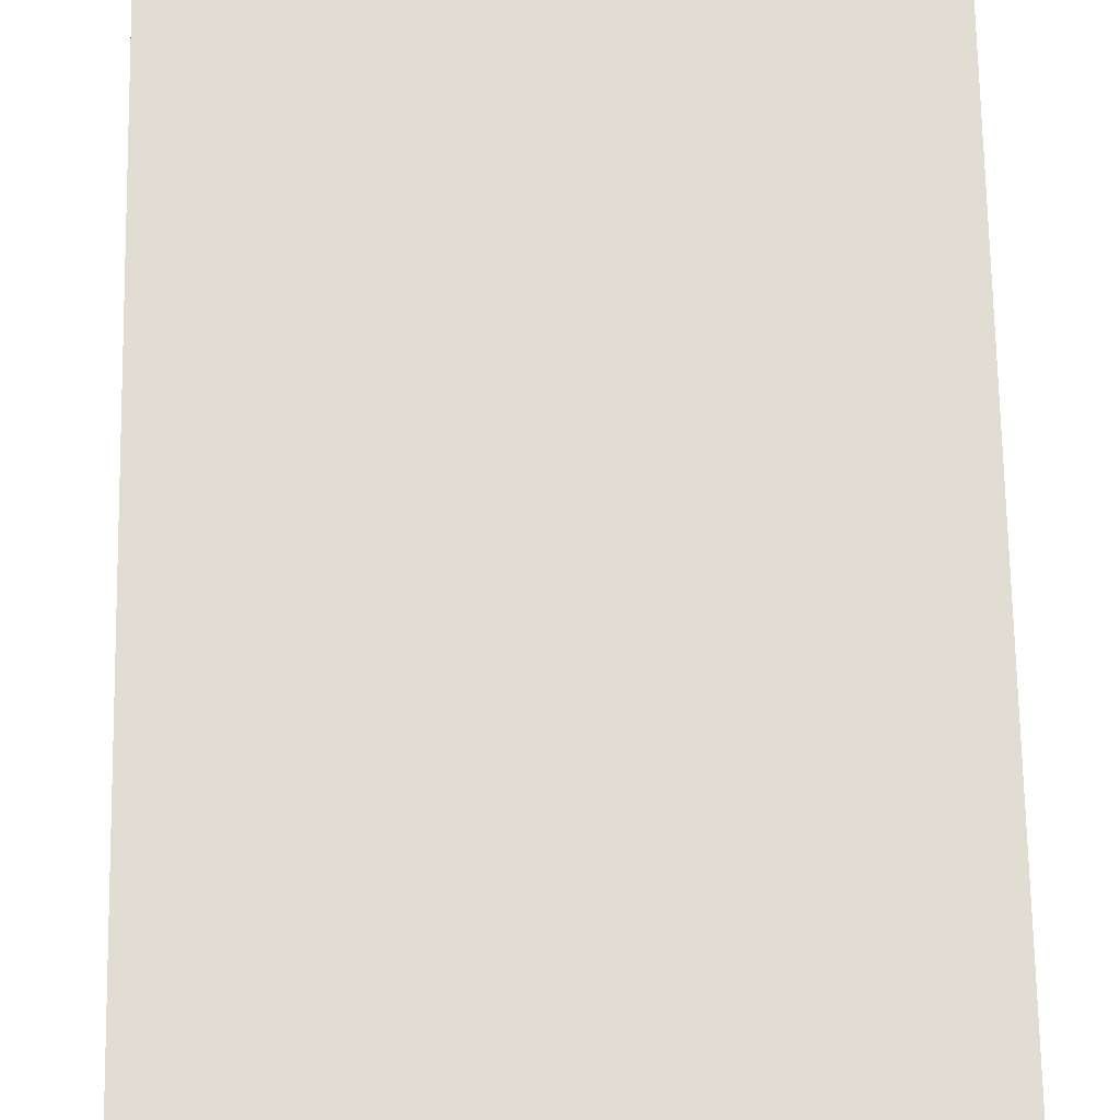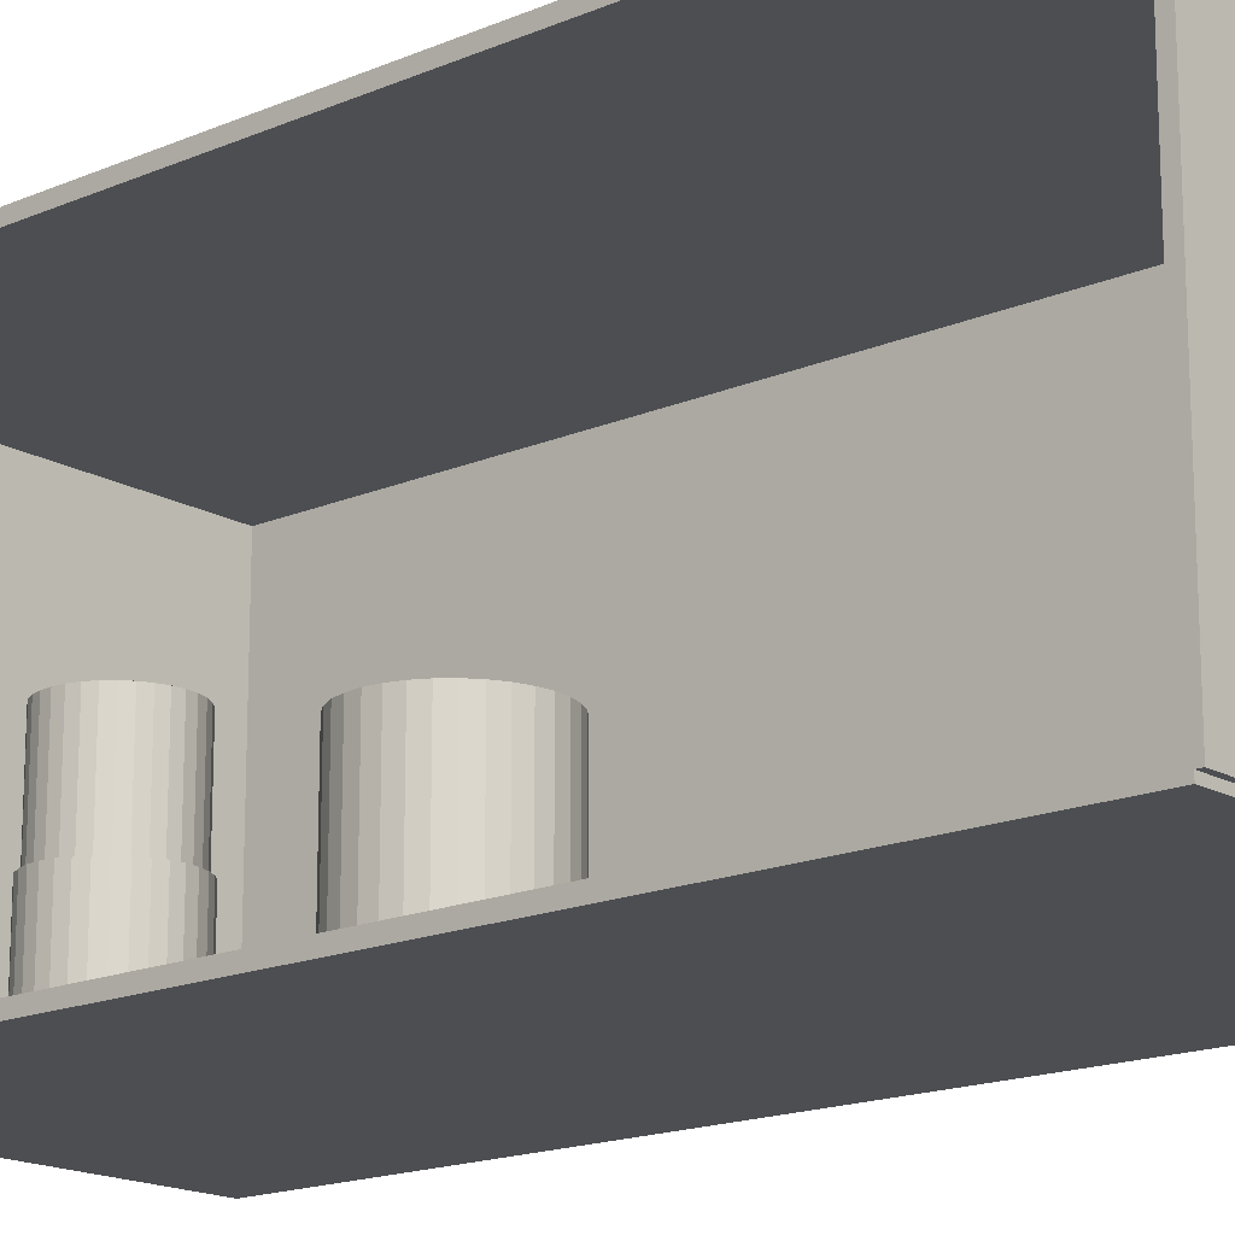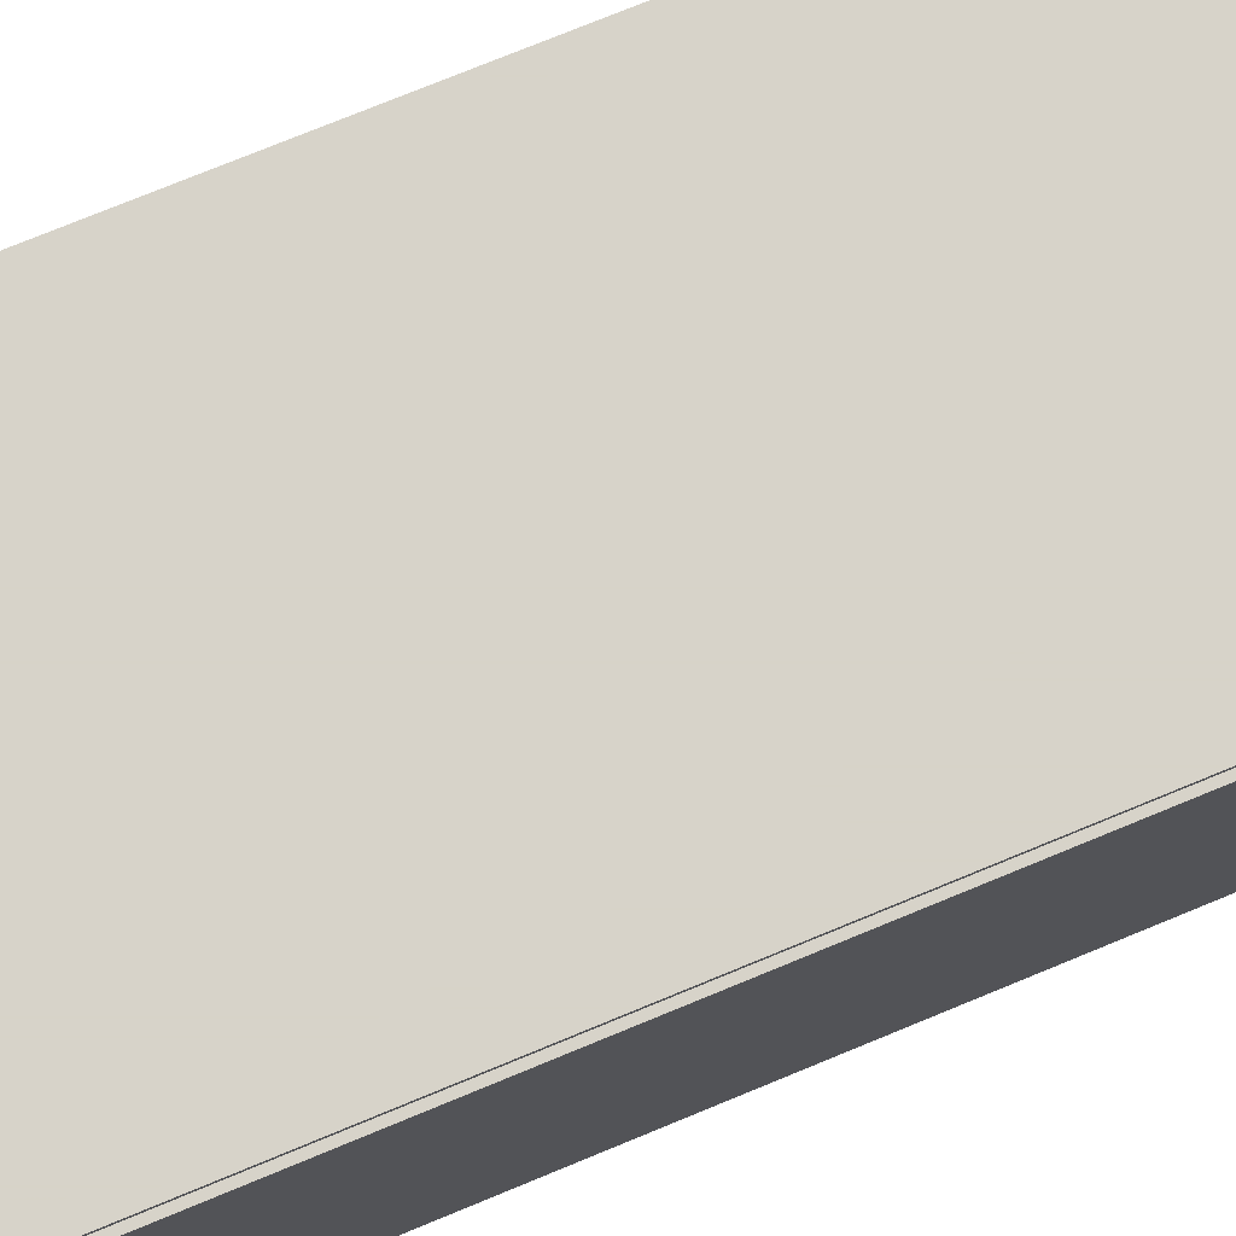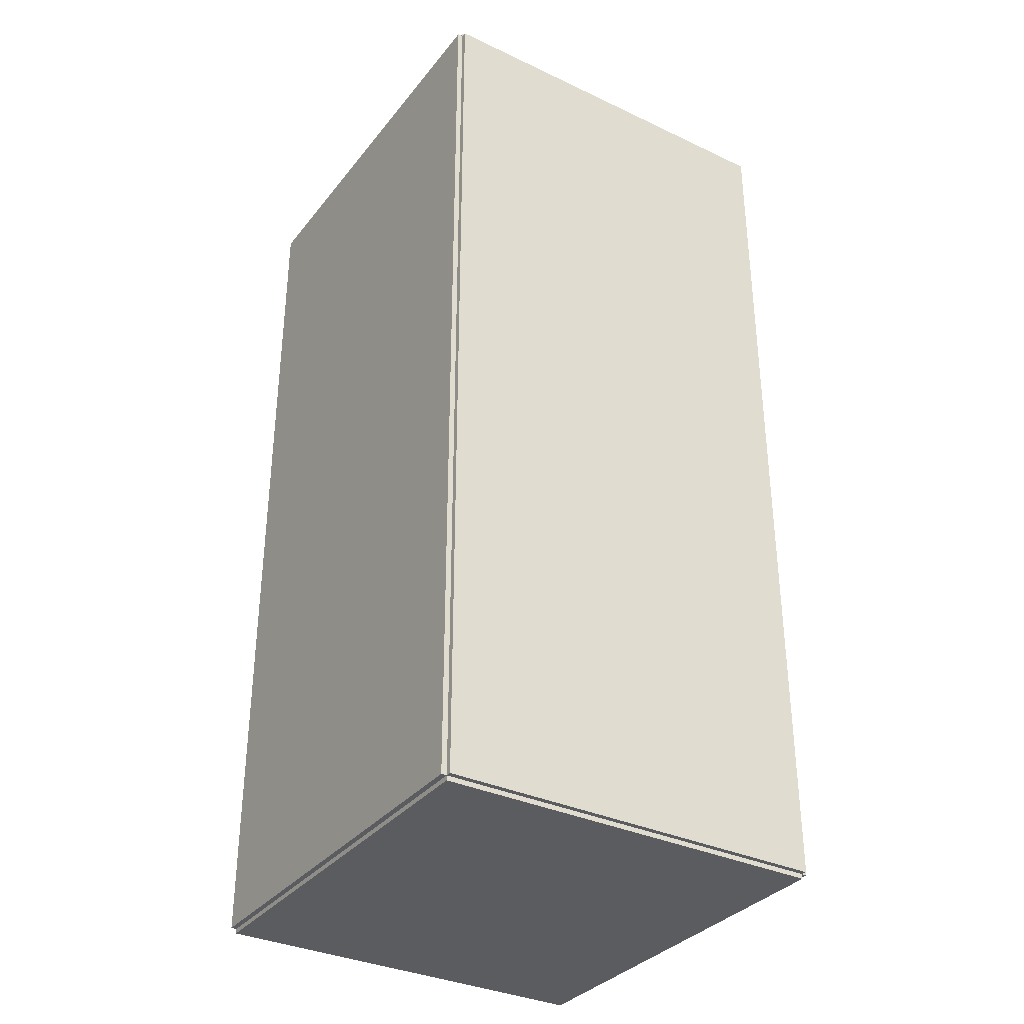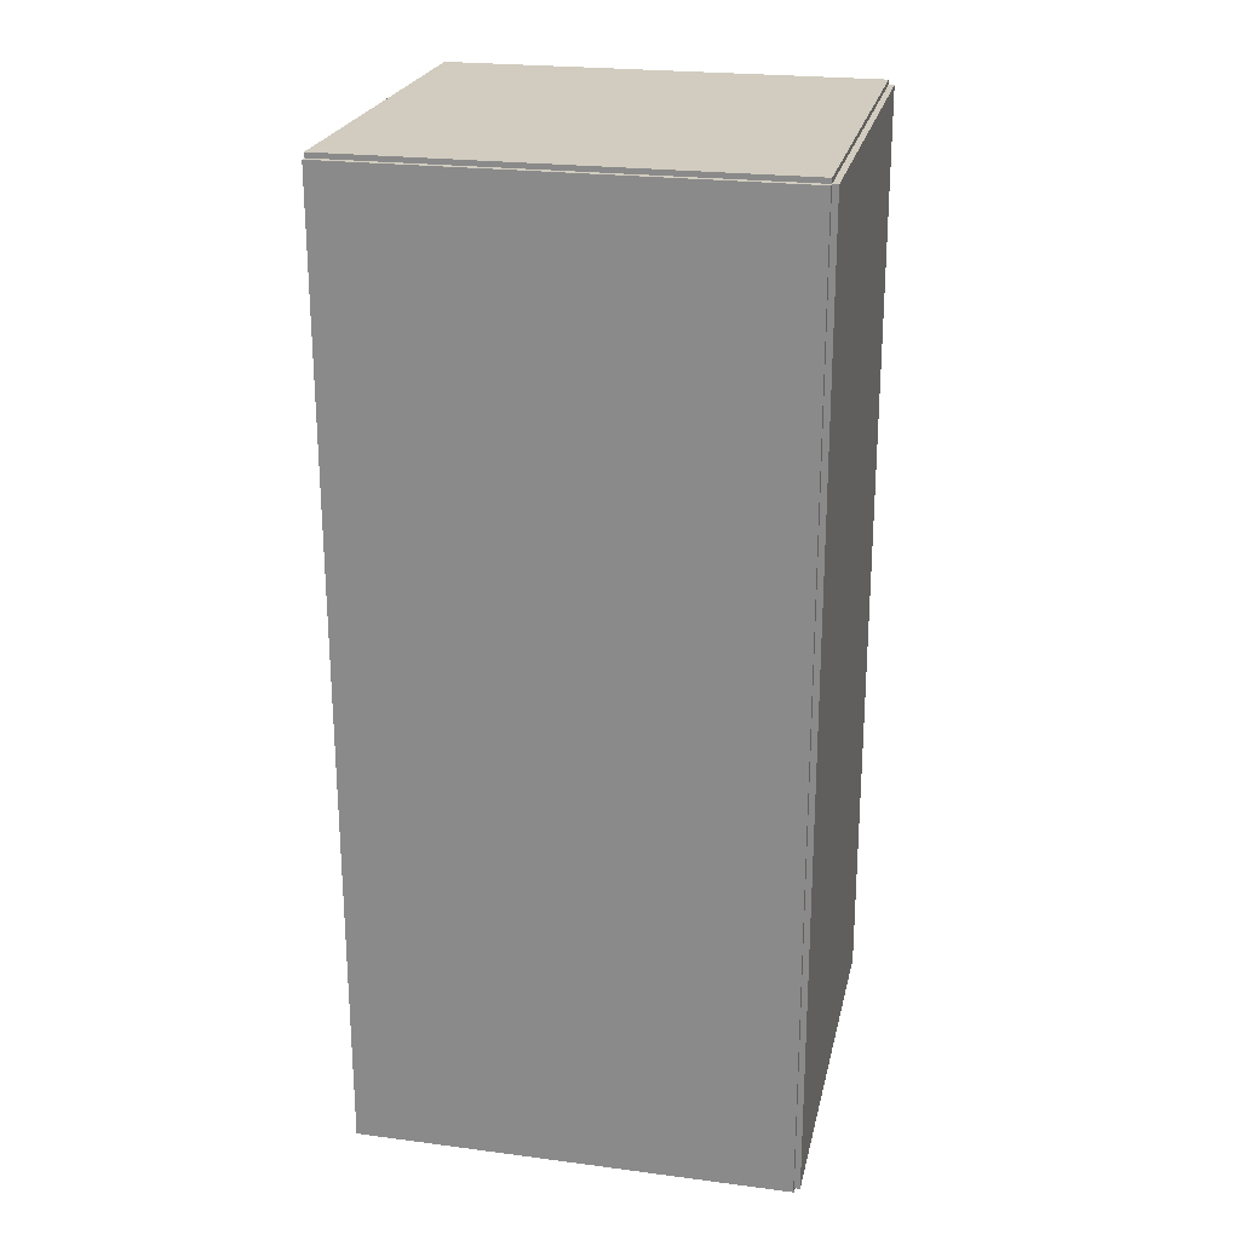
<metadata>
{"format":"obj","ext":"obj","renderer":"f3d","projection":"perspective","resolution":1024,"background":"white","views":[{"elev":68.2,"azim":-1.0,"up":"+Z"},{"elev":-16.8,"azim":131.0,"up":"+Z"},{"elev":76.4,"azim":-112.3,"up":"+Z"},{"elev":-34.0,"azim":-122.5,"up":"+Y"},{"elev":23.9,"azim":-167.8,"up":"+Y"}]}
</metadata>
<code>
v -0.09875 -0.2194 -0.002595
v -0.09875 -0.2194 0.002595
v -0.09875 0.2194 -0.002595
v -0.09875 0.2194 0.002595
v 0.09875 -0.2194 -0.002595
v 0.09875 -0.2194 0.002595
v 0.09875 0.2194 -0.002595
v 0.09875 0.2194 0.002595
v -0.09615 -0.2194 0
v -0.1013 -0.2194 0
v -0.09615 0.2194 0
v -0.1013 0.2194 0
v -0.09615 -0.2194 0.1875
v -0.1013 -0.2194 0.1875
v -0.09615 0.2194 0.1875
v -0.1013 0.2194 0.1875
v -0.09875 0.2171 0.1875
v -0.09875 0.2216 0.1875
v -0.09875 0.2171 0
v -0.09875 0.2216 0
v 0.09875 0.2171 0.1875
v 0.09875 0.2216 0.1875
v 0.09875 0.2171 0
v 0.09875 0.2216 0
v -0.09875 -0.2171 0
v -0.09875 -0.2216 0
v -0.09875 -0.2171 0.1875
v -0.09875 -0.2216 0.1875
v 0.09875 -0.2171 0
v 0.09875 -0.2216 0
v 0.09875 -0.2171 0.1875
v 0.09875 -0.2216 0.1875
v -0.09875 -0.2194 0.1849
v -0.09875 -0.2194 0.1901
v -0.09875 0.2194 0.1849
v -0.09875 0.2194 0.1901
v 0.09875 -0.2194 0.1849
v 0.09875 -0.2194 0.1901
v 0.09875 0.2194 0.1849
v 0.09875 0.2194 0.1901
v -0.005225 -0.1688 0.00519
v 0.02006 -0.1688 0.00519
v 0.02006 -0.1688 0.06023
v -0.005225 -0.1688 0.06023
v 0.01958 -0.1639 0.00519
v 0.01958 -0.1639 0.06023
v 0.01814 -0.1592 0.00519
v 0.01814 -0.1592 0.06023
v 0.0158 -0.1548 0.00519
v 0.0158 -0.1548 0.06023
v 0.01266 -0.151 0.00519
v 0.01266 -0.151 0.06023
v 0.008825 -0.1478 0.00519
v 0.008825 -0.1478 0.06023
v 0.004453 -0.1455 0.00519
v 0.004453 -0.1455 0.06023
v -0.0002912 -0.144 0.00519
v -0.0002912 -0.144 0.06023
v -0.005225 -0.1436 0.00519
v -0.005225 -0.1436 0.06023
v -0.01016 -0.144 0.00519
v -0.01016 -0.144 0.06023
v -0.0149 -0.1455 0.00519
v -0.0149 -0.1455 0.06023
v -0.01928 -0.1478 0.00519
v -0.01928 -0.1478 0.06023
v -0.02311 -0.151 0.00519
v -0.02311 -0.151 0.06023
v -0.02625 -0.1548 0.00519
v -0.02625 -0.1548 0.06023
v -0.02859 -0.1592 0.00519
v -0.02859 -0.1592 0.06023
v -0.03003 -0.1639 0.00519
v -0.03003 -0.1639 0.06023
v -0.03051 -0.1688 0.00519
v -0.03051 -0.1688 0.06023
v -0.03003 -0.1738 0.00519
v -0.03003 -0.1738 0.06023
v -0.02859 -0.1785 0.00519
v -0.02859 -0.1785 0.06023
v -0.02625 -0.1829 0.00519
v -0.02625 -0.1829 0.06023
v -0.02311 -0.1867 0.00519
v -0.02311 -0.1867 0.06023
v -0.01928 -0.1899 0.00519
v -0.01928 -0.1899 0.06023
v -0.0149 -0.1922 0.00519
v -0.0149 -0.1922 0.06023
v -0.01016 -0.1937 0.00519
v -0.01016 -0.1937 0.06023
v -0.005225 -0.1941 0.00519
v -0.005225 -0.1941 0.06023
v -0.0002912 -0.1937 0.00519
v -0.0002912 -0.1937 0.06023
v 0.004453 -0.1922 0.00519
v 0.004453 -0.1922 0.06023
v 0.008825 -0.1899 0.00519
v 0.008825 -0.1899 0.06023
v 0.01266 -0.1867 0.00519
v 0.01266 -0.1867 0.06023
v 0.0158 -0.1829 0.00519
v 0.0158 -0.1829 0.06023
v 0.01814 -0.1785 0.00519
v 0.01814 -0.1785 0.06023
v 0.01958 -0.1738 0.00519
v 0.01958 -0.1738 0.06023
v -0.005225 -0.1688 0.06023
v 0.01829 -0.1688 0.06023
v 0.01829 -0.1688 0.1049
v -0.005225 -0.1688 0.1049
v 0.01784 -0.1643 0.06023
v 0.01784 -0.1643 0.1049
v 0.0165 -0.1598 0.06023
v 0.0165 -0.1598 0.1049
v 0.01433 -0.1558 0.06023
v 0.01433 -0.1558 0.1049
v 0.0114 -0.1522 0.06023
v 0.0114 -0.1522 0.1049
v 0.00784 -0.1493 0.06023
v 0.00784 -0.1493 0.1049
v 0.003774 -0.1471 0.06023
v 0.003774 -0.1471 0.1049
v -0.0006372 -0.1458 0.06023
v -0.0006372 -0.1458 0.1049
v -0.005225 -0.1453 0.06023
v -0.005225 -0.1453 0.1049
v -0.009813 -0.1458 0.06023
v -0.009813 -0.1458 0.1049
v -0.01422 -0.1471 0.06023
v -0.01422 -0.1471 0.1049
v -0.01829 -0.1493 0.06023
v -0.01829 -0.1493 0.1049
v -0.02185 -0.1522 0.06023
v -0.02185 -0.1522 0.1049
v -0.02478 -0.1558 0.06023
v -0.02478 -0.1558 0.1049
v -0.02695 -0.1598 0.06023
v -0.02695 -0.1598 0.1049
v -0.02829 -0.1643 0.06023
v -0.02829 -0.1643 0.1049
v -0.02874 -0.1688 0.06023
v -0.02874 -0.1688 0.1049
v -0.02829 -0.1734 0.06023
v -0.02829 -0.1734 0.1049
v -0.02695 -0.1778 0.06023
v -0.02695 -0.1778 0.1049
v -0.02478 -0.1819 0.06023
v -0.02478 -0.1819 0.1049
v -0.02185 -0.1855 0.06023
v -0.02185 -0.1855 0.1049
v -0.01829 -0.1884 0.06023
v -0.01829 -0.1884 0.1049
v -0.01422 -0.1906 0.06023
v -0.01422 -0.1906 0.1049
v -0.009813 -0.1919 0.06023
v -0.009813 -0.1919 0.1049
v -0.005225 -0.1924 0.06023
v -0.005225 -0.1924 0.1049
v -0.0006372 -0.1919 0.06023
v -0.0006372 -0.1919 0.1049
v 0.003774 -0.1906 0.06023
v 0.003774 -0.1906 0.1049
v 0.00784 -0.1884 0.06023
v 0.00784 -0.1884 0.1049
v 0.0114 -0.1855 0.06023
v 0.0114 -0.1855 0.1049
v 0.01433 -0.1819 0.06023
v 0.01433 -0.1819 0.1049
v 0.0165 -0.1778 0.06023
v 0.0165 -0.1778 0.1049
v 0.01784 -0.1734 0.06023
v 0.01784 -0.1734 0.1049
v 0.03887 -0.01246 0.00519
v 0.06832 -0.01246 0.00519
v 0.06832 -0.01246 0.06469
v 0.03887 -0.01246 0.06469
v 0.06776 -0.006715 0.00519
v 0.06776 -0.006715 0.06469
v 0.06608 -0.001189 0.00519
v 0.06608 -0.001189 0.06469
v 0.06336 0.003904 0.00519
v 0.06336 0.003904 0.06469
v 0.0597 0.008367 0.00519
v 0.0597 0.008367 0.06469
v 0.05523 0.01203 0.00519
v 0.05523 0.01203 0.06469
v 0.05014 0.01475 0.00519
v 0.05014 0.01475 0.06469
v 0.04461 0.01643 0.00519
v 0.04461 0.01643 0.06469
v 0.03887 0.01699 0.00519
v 0.03887 0.01699 0.06469
v 0.03312 0.01643 0.00519
v 0.03312 0.01643 0.06469
v 0.02759 0.01475 0.00519
v 0.02759 0.01475 0.06469
v 0.0225 0.01203 0.00519
v 0.0225 0.01203 0.06469
v 0.01804 0.008367 0.00519
v 0.01804 0.008367 0.06469
v 0.01438 0.003904 0.00519
v 0.01438 0.003904 0.06469
v 0.01165 -0.001189 0.00519
v 0.01165 -0.001189 0.06469
v 0.009977 -0.006715 0.00519
v 0.009977 -0.006715 0.06469
v 0.009411 -0.01246 0.00519
v 0.009411 -0.01246 0.06469
v 0.009977 -0.01821 0.00519
v 0.009977 -0.01821 0.06469
v 0.01165 -0.02373 0.00519
v 0.01165 -0.02373 0.06469
v 0.01438 -0.02883 0.00519
v 0.01438 -0.02883 0.06469
v 0.01804 -0.03329 0.00519
v 0.01804 -0.03329 0.06469
v 0.0225 -0.03695 0.00519
v 0.0225 -0.03695 0.06469
v 0.02759 -0.03968 0.00519
v 0.02759 -0.03968 0.06469
v 0.03312 -0.04135 0.00519
v 0.03312 -0.04135 0.06469
v 0.03887 -0.04192 0.00519
v 0.03887 -0.04192 0.06469
v 0.04461 -0.04135 0.00519
v 0.04461 -0.04135 0.06469
v 0.05014 -0.03968 0.00519
v 0.05014 -0.03968 0.06469
v 0.05523 -0.03695 0.00519
v 0.05523 -0.03695 0.06469
v 0.0597 -0.03329 0.00519
v 0.0597 -0.03329 0.06469
v 0.06336 -0.02883 0.00519
v 0.06336 -0.02883 0.06469
v 0.06608 -0.02373 0.00519
v 0.06608 -0.02373 0.06469
v 0.06776 -0.01821 0.00519
v 0.06776 -0.01821 0.06469
f 2 4 1
f 5 2 1
f 1 4 3
f 3 5 1
f 2 8 4
f 6 2 5
f 6 8 2
f 4 8 3
f 7 5 3
f 3 8 7
f 7 6 5
f 8 6 7
f 10 12 9
f 13 10 9
f 9 12 11
f 11 13 9
f 10 16 12
f 14 10 13
f 14 16 10
f 12 16 11
f 15 13 11
f 11 16 15
f 15 14 13
f 16 14 15
f 18 20 17
f 21 18 17
f 17 20 19
f 19 21 17
f 18 24 20
f 22 18 21
f 22 24 18
f 20 24 19
f 23 21 19
f 19 24 23
f 23 22 21
f 24 22 23
f 26 28 25
f 29 26 25
f 25 28 27
f 27 29 25
f 26 32 28
f 30 26 29
f 30 32 26
f 28 32 27
f 31 29 27
f 27 32 31
f 31 30 29
f 32 30 31
f 34 36 33
f 37 34 33
f 33 36 35
f 35 37 33
f 34 40 36
f 38 34 37
f 38 40 34
f 36 40 35
f 39 37 35
f 35 40 39
f 39 38 37
f 40 38 39
f 42 41 45
f 42 45 43
f 43 45 46
f 43 46 44
f 45 41 47
f 45 47 46
f 46 47 48
f 46 48 44
f 47 41 49
f 47 49 48
f 48 49 50
f 48 50 44
f 49 41 51
f 49 51 50
f 50 51 52
f 50 52 44
f 51 41 53
f 51 53 52
f 52 53 54
f 52 54 44
f 53 41 55
f 53 55 54
f 54 55 56
f 54 56 44
f 55 41 57
f 55 57 56
f 56 57 58
f 56 58 44
f 57 41 59
f 57 59 58
f 58 59 60
f 58 60 44
f 59 41 61
f 59 61 60
f 60 61 62
f 60 62 44
f 61 41 63
f 61 63 62
f 62 63 64
f 62 64 44
f 63 41 65
f 63 65 64
f 64 65 66
f 64 66 44
f 65 41 67
f 65 67 66
f 66 67 68
f 66 68 44
f 67 41 69
f 67 69 68
f 68 69 70
f 68 70 44
f 69 41 71
f 69 71 70
f 70 71 72
f 70 72 44
f 71 41 73
f 71 73 72
f 72 73 74
f 72 74 44
f 73 41 75
f 73 75 74
f 74 75 76
f 74 76 44
f 75 41 77
f 75 77 76
f 76 77 78
f 76 78 44
f 77 41 79
f 77 79 78
f 78 79 80
f 78 80 44
f 79 41 81
f 79 81 80
f 80 81 82
f 80 82 44
f 81 41 83
f 81 83 82
f 82 83 84
f 82 84 44
f 83 41 85
f 83 85 84
f 84 85 86
f 84 86 44
f 85 41 87
f 85 87 86
f 86 87 88
f 86 88 44
f 87 41 89
f 87 89 88
f 88 89 90
f 88 90 44
f 89 41 91
f 89 91 90
f 90 91 92
f 90 92 44
f 91 41 93
f 91 93 92
f 92 93 94
f 92 94 44
f 93 41 95
f 93 95 94
f 94 95 96
f 94 96 44
f 95 41 97
f 95 97 96
f 96 97 98
f 96 98 44
f 97 41 99
f 97 99 98
f 98 99 100
f 98 100 44
f 99 41 101
f 99 101 100
f 100 101 102
f 100 102 44
f 101 41 103
f 101 103 102
f 102 103 104
f 102 104 44
f 103 41 105
f 103 105 104
f 104 105 106
f 104 106 44
f 105 41 42
f 105 42 106
f 106 42 43
f 106 43 44
f 108 107 111
f 108 111 109
f 109 111 112
f 109 112 110
f 111 107 113
f 111 113 112
f 112 113 114
f 112 114 110
f 113 107 115
f 113 115 114
f 114 115 116
f 114 116 110
f 115 107 117
f 115 117 116
f 116 117 118
f 116 118 110
f 117 107 119
f 117 119 118
f 118 119 120
f 118 120 110
f 119 107 121
f 119 121 120
f 120 121 122
f 120 122 110
f 121 107 123
f 121 123 122
f 122 123 124
f 122 124 110
f 123 107 125
f 123 125 124
f 124 125 126
f 124 126 110
f 125 107 127
f 125 127 126
f 126 127 128
f 126 128 110
f 127 107 129
f 127 129 128
f 128 129 130
f 128 130 110
f 129 107 131
f 129 131 130
f 130 131 132
f 130 132 110
f 131 107 133
f 131 133 132
f 132 133 134
f 132 134 110
f 133 107 135
f 133 135 134
f 134 135 136
f 134 136 110
f 135 107 137
f 135 137 136
f 136 137 138
f 136 138 110
f 137 107 139
f 137 139 138
f 138 139 140
f 138 140 110
f 139 107 141
f 139 141 140
f 140 141 142
f 140 142 110
f 141 107 143
f 141 143 142
f 142 143 144
f 142 144 110
f 143 107 145
f 143 145 144
f 144 145 146
f 144 146 110
f 145 107 147
f 145 147 146
f 146 147 148
f 146 148 110
f 147 107 149
f 147 149 148
f 148 149 150
f 148 150 110
f 149 107 151
f 149 151 150
f 150 151 152
f 150 152 110
f 151 107 153
f 151 153 152
f 152 153 154
f 152 154 110
f 153 107 155
f 153 155 154
f 154 155 156
f 154 156 110
f 155 107 157
f 155 157 156
f 156 157 158
f 156 158 110
f 157 107 159
f 157 159 158
f 158 159 160
f 158 160 110
f 159 107 161
f 159 161 160
f 160 161 162
f 160 162 110
f 161 107 163
f 161 163 162
f 162 163 164
f 162 164 110
f 163 107 165
f 163 165 164
f 164 165 166
f 164 166 110
f 165 107 167
f 165 167 166
f 166 167 168
f 166 168 110
f 167 107 169
f 167 169 168
f 168 169 170
f 168 170 110
f 169 107 171
f 169 171 170
f 170 171 172
f 170 172 110
f 171 107 108
f 171 108 172
f 172 108 109
f 172 109 110
f 174 173 177
f 174 177 175
f 175 177 178
f 175 178 176
f 177 173 179
f 177 179 178
f 178 179 180
f 178 180 176
f 179 173 181
f 179 181 180
f 180 181 182
f 180 182 176
f 181 173 183
f 181 183 182
f 182 183 184
f 182 184 176
f 183 173 185
f 183 185 184
f 184 185 186
f 184 186 176
f 185 173 187
f 185 187 186
f 186 187 188
f 186 188 176
f 187 173 189
f 187 189 188
f 188 189 190
f 188 190 176
f 189 173 191
f 189 191 190
f 190 191 192
f 190 192 176
f 191 173 193
f 191 193 192
f 192 193 194
f 192 194 176
f 193 173 195
f 193 195 194
f 194 195 196
f 194 196 176
f 195 173 197
f 195 197 196
f 196 197 198
f 196 198 176
f 197 173 199
f 197 199 198
f 198 199 200
f 198 200 176
f 199 173 201
f 199 201 200
f 200 201 202
f 200 202 176
f 201 173 203
f 201 203 202
f 202 203 204
f 202 204 176
f 203 173 205
f 203 205 204
f 204 205 206
f 204 206 176
f 205 173 207
f 205 207 206
f 206 207 208
f 206 208 176
f 207 173 209
f 207 209 208
f 208 209 210
f 208 210 176
f 209 173 211
f 209 211 210
f 210 211 212
f 210 212 176
f 211 173 213
f 211 213 212
f 212 213 214
f 212 214 176
f 213 173 215
f 213 215 214
f 214 215 216
f 214 216 176
f 215 173 217
f 215 217 216
f 216 217 218
f 216 218 176
f 217 173 219
f 217 219 218
f 218 219 220
f 218 220 176
f 219 173 221
f 219 221 220
f 220 221 222
f 220 222 176
f 221 173 223
f 221 223 222
f 222 223 224
f 222 224 176
f 223 173 225
f 223 225 224
f 224 225 226
f 224 226 176
f 225 173 227
f 225 227 226
f 226 227 228
f 226 228 176
f 227 173 229
f 227 229 228
f 228 229 230
f 228 230 176
f 229 173 231
f 229 231 230
f 230 231 232
f 230 232 176
f 231 173 233
f 231 233 232
f 232 233 234
f 232 234 176
f 233 173 235
f 233 235 234
f 234 235 236
f 234 236 176
f 235 173 237
f 235 237 236
f 236 237 238
f 236 238 176
f 237 173 174
f 237 174 238
f 238 174 175
f 238 175 176

</code>
